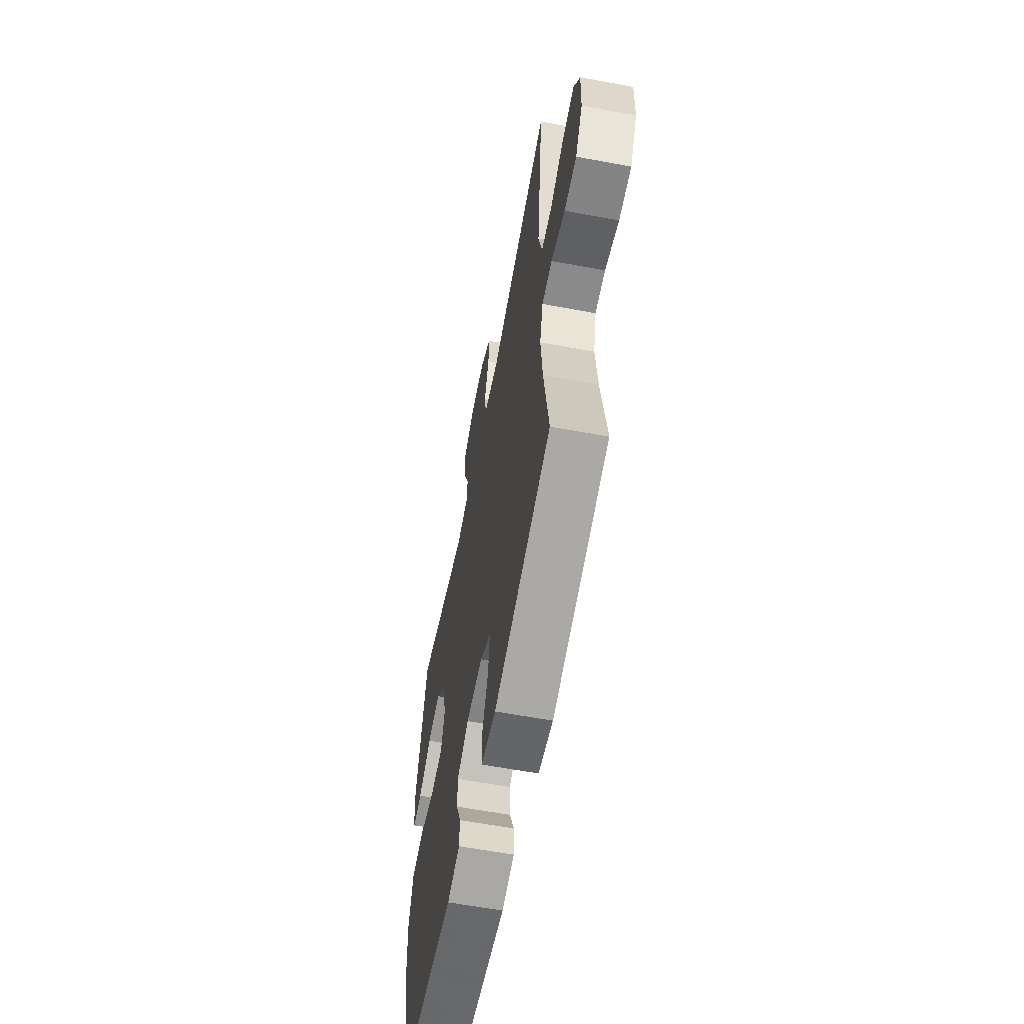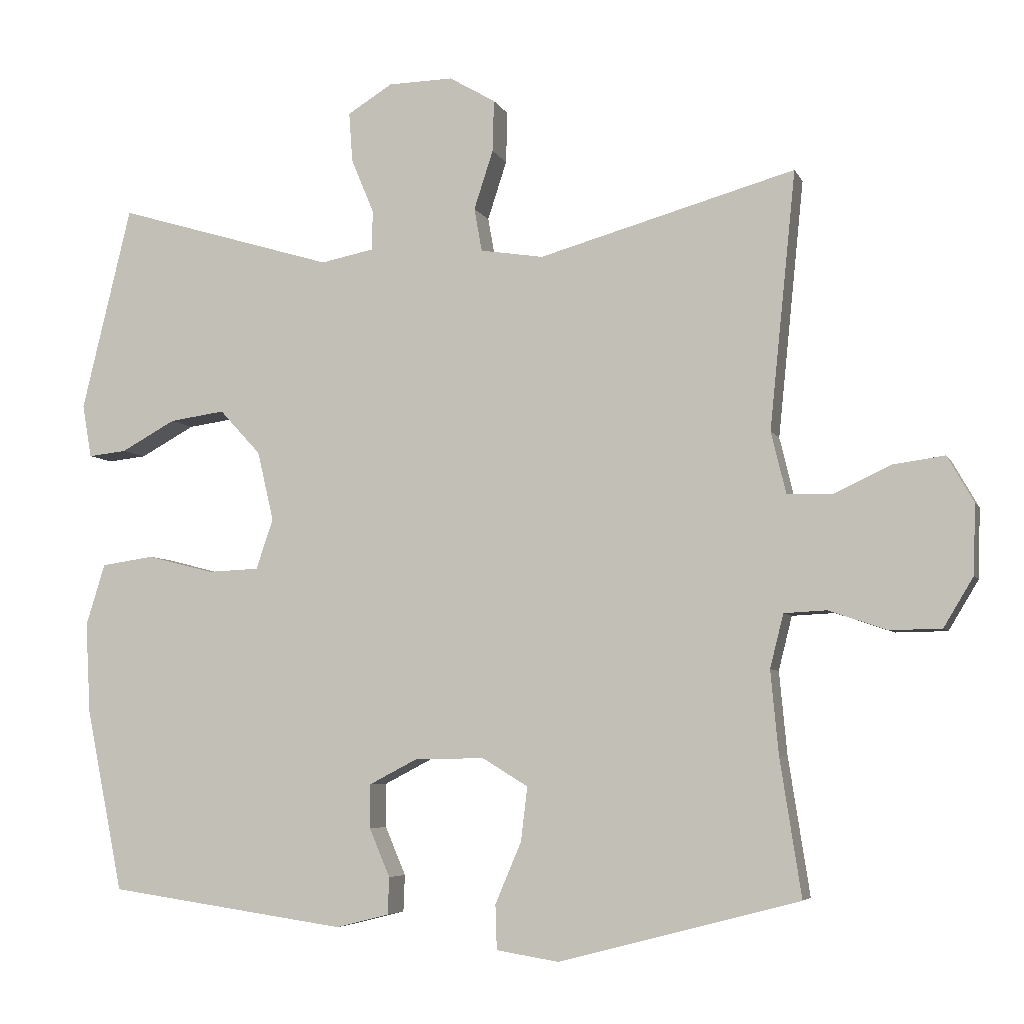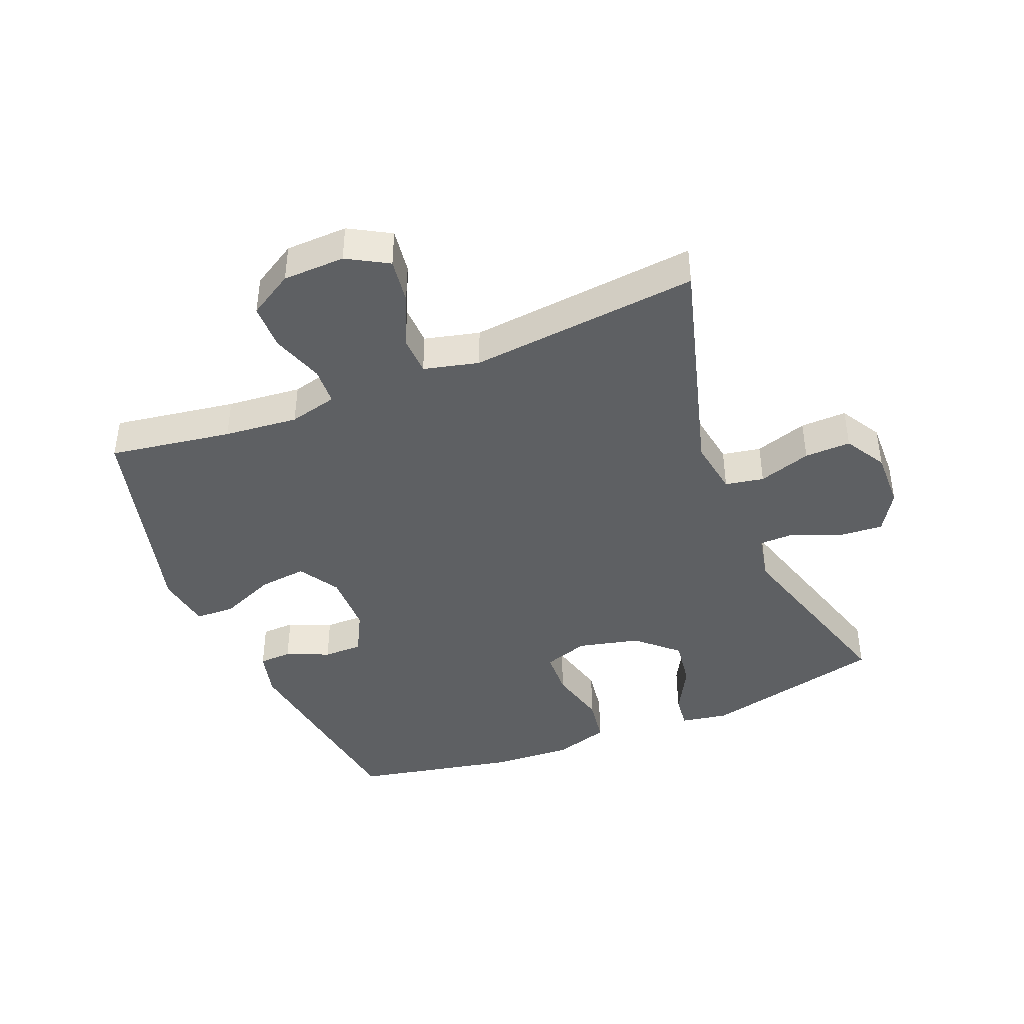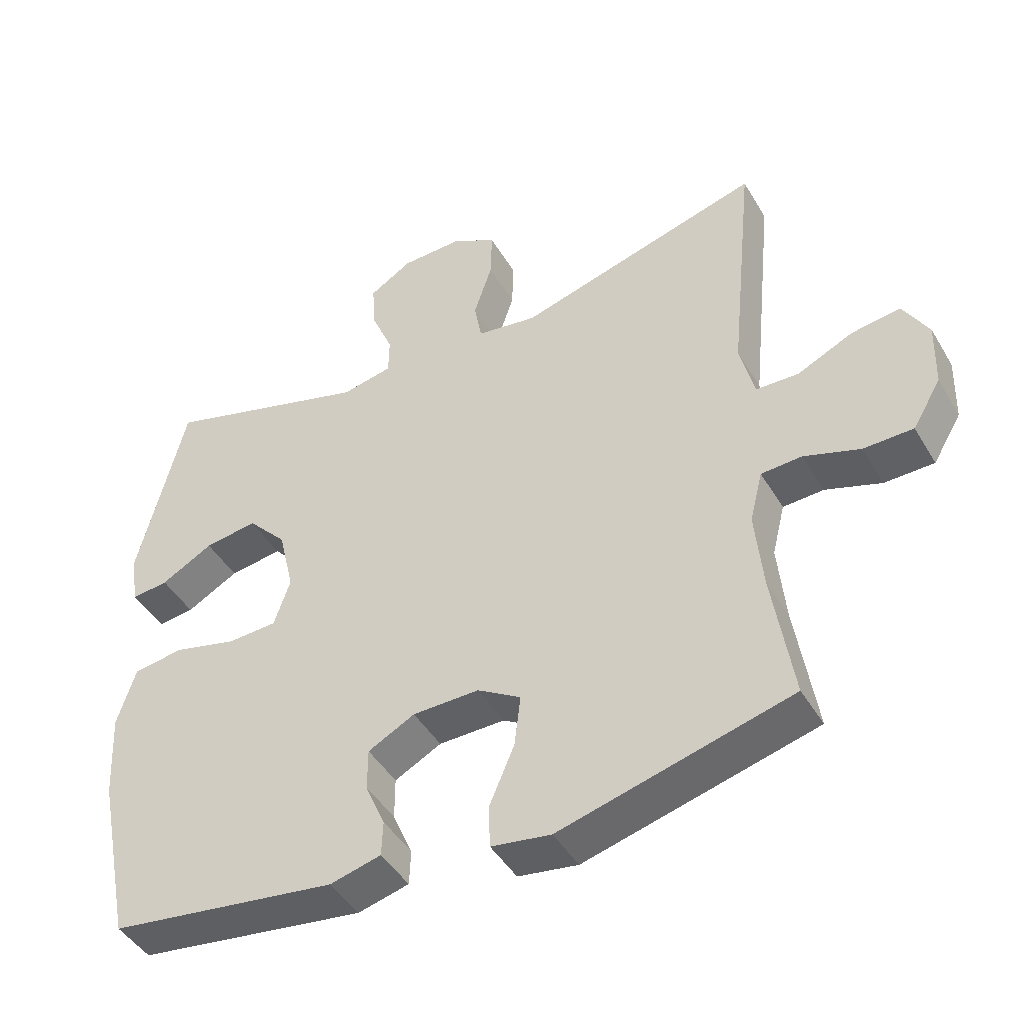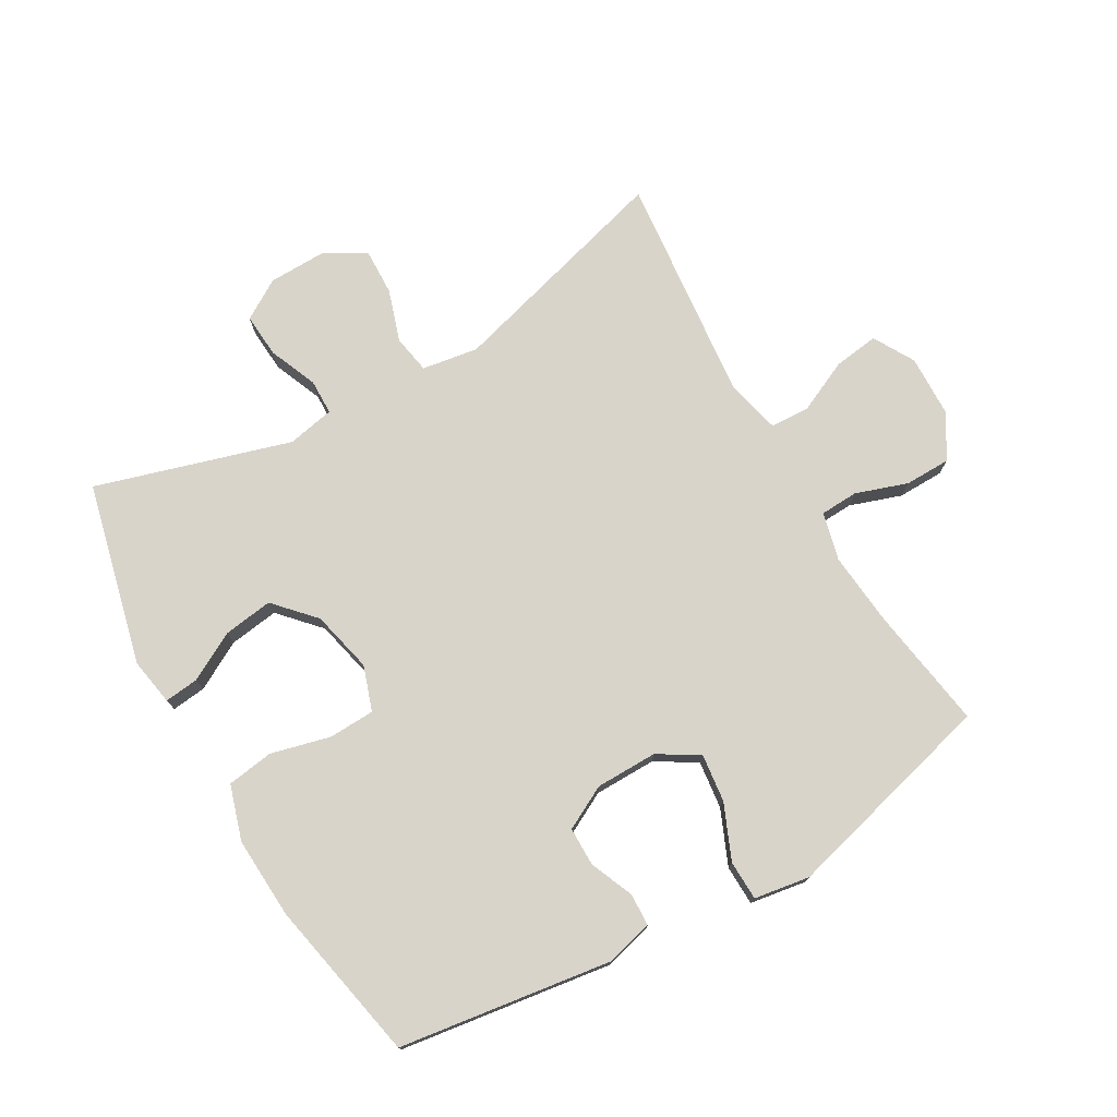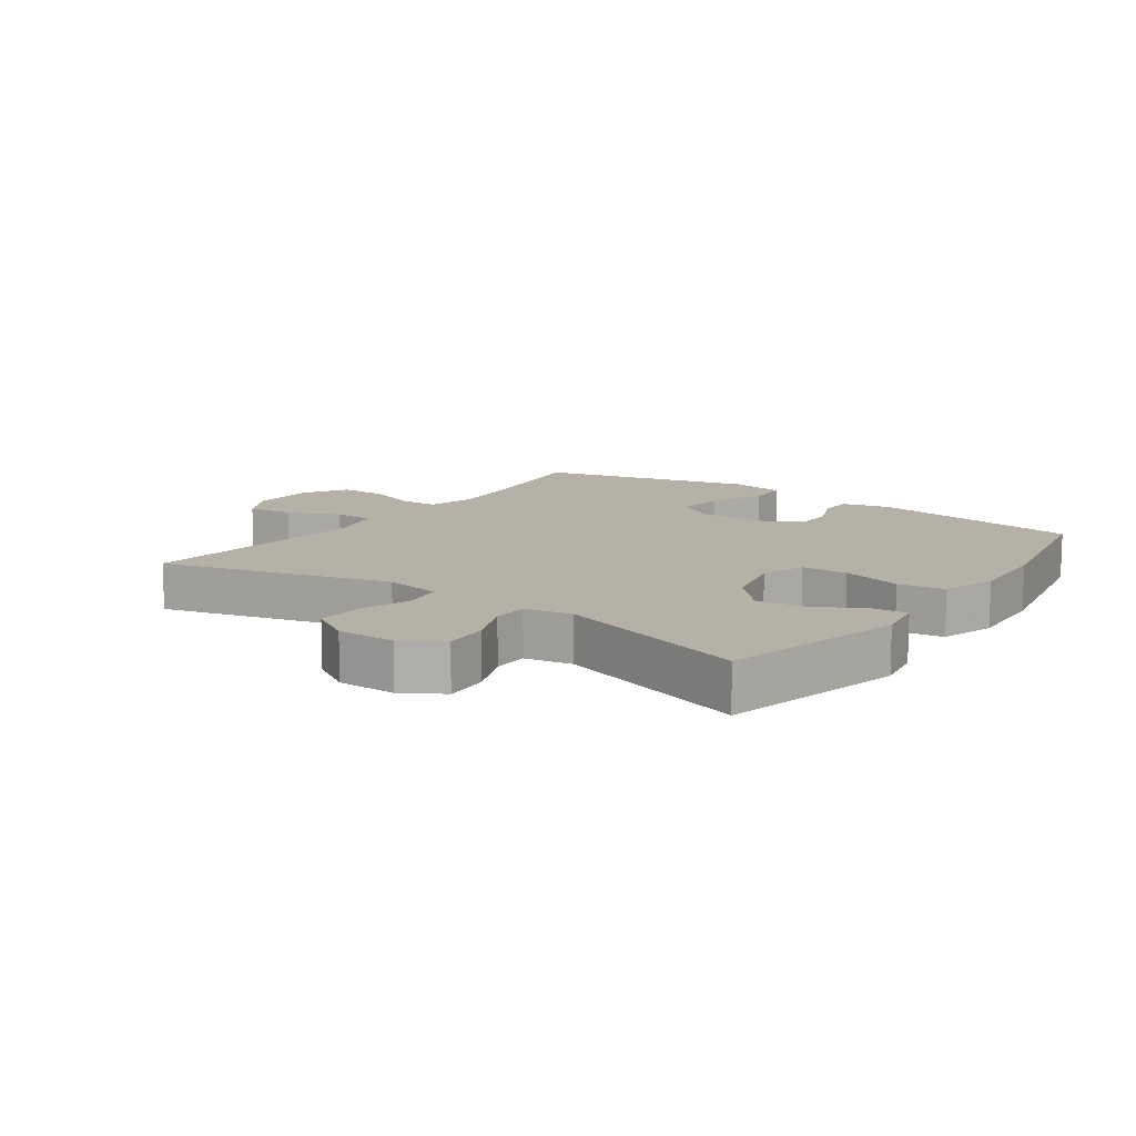
<metadata>
{"format":"obj","ext":"obj","renderer":"f3d","projection":"perspective","resolution":1024,"background":"white","views":[{"elev":-60.7,"azim":-100.8,"up":"+Z"},{"elev":-5.5,"azim":-164.1,"up":"+Z"},{"elev":-42.2,"azim":-67.9,"up":"+Y"},{"elev":-45.2,"azim":-151.0,"up":"+Z"},{"elev":75.5,"azim":150.1,"up":"+Y"},{"elev":12.1,"azim":35.8,"up":"+Y"}]}
</metadata>
<code>
v -0.5 0.07 0.5
v -0.138 0.07 0.398
v -0.049 0.07 0.412
v -0.038 0.07 0.473
v -0.065 0.07 0.556
v -0.067 0.07 0.629
v -0.002 0.07 0.667
v 0.09 0.07 0.665
v 0.153 0.07 0.626
v 0.148 0.07 0.556
v 0.116 0.07 0.479
v 0.117 0.07 0.423
v 0.192 0.07 0.408
v 0.5 0.07 0.5
v 0.57 0.07 0.211
v 0.557 0.07 0.136
v 0.503 0.07 0.142
v 0.426 0.07 0.184
v 0.348 0.07 0.195
v 0.29 0.07 0.132
v 0.267 0.07 0.034
v 0.291 0.07 -0.037
v 0.364 0.07 -0.04
v 0.458 0.07 -0.016
v 0.532 0.07 -0.027
v 0.559 0.07 -0.114
v 0.552 0.07 -0.243
v 0.5 0.07 -0.5
v 0.163 0.07 -0.548
v 0.088 0.07 -0.529
v 0.086 0.07 -0.477
v 0.115 0.07 -0.409
v 0.115 0.07 -0.347
v 0.046 0.07 -0.311
v -0.052 0.07 -0.31
v -0.116 0.07 -0.349
v -0.107 0.07 -0.425
v -0.07 0.07 -0.512
v -0.072 0.07 -0.575
v -0.16 0.07 -0.589
v -0.5 0.07 -0.5
v -0.47 0.07 -0.306
v -0.459 0.07 -0.189
v -0.478 0.07 -0.113
v -0.538 0.07 -0.11
v -0.62 0.07 -0.138
v -0.693 0.07 -0.137
v -0.735 0.07 -0.067
v -0.738 0.07 0.031
v -0.701 0.07 0.096
v -0.629 0.07 0.086
v -0.547 0.07 0.048
v -0.484 0.07 0.05
v -0.463 0.07 0.137
v -0.5 0 0.5
v -0.138 0 0.398
v -0.049 0 0.412
v -0.038 0 0.473
v -0.065 0 0.556
v -0.067 0 0.629
v -0.002 0 0.667
v 0.09 0 0.665
v 0.153 0 0.626
v 0.148 0 0.556
v 0.116 0 0.479
v 0.117 0 0.423
v 0.192 0 0.408
v 0.5 0 0.5
v 0.57 0 0.211
v 0.557 0 0.136
v 0.503 0 0.142
v 0.426 0 0.184
v 0.348 0 0.195
v 0.29 0 0.132
v 0.267 0 0.034
v 0.291 0 -0.037
v 0.364 0 -0.04
v 0.458 0 -0.016
v 0.532 0 -0.027
v 0.559 0 -0.114
v 0.552 0 -0.243
v 0.5 0 -0.5
v 0.163 0 -0.548
v 0.088 0 -0.529
v 0.086 0 -0.477
v 0.115 0 -0.409
v 0.115 0 -0.347
v 0.046 0 -0.311
v -0.052 0 -0.31
v -0.116 0 -0.349
v -0.107 0 -0.425
v -0.07 0 -0.512
v -0.072 0 -0.575
v -0.16 0 -0.589
v -0.5 0 -0.5
v -0.47 0 -0.306
v -0.459 0 -0.189
v -0.478 0 -0.113
v -0.538 0 -0.11
v -0.62 0 -0.138
v -0.693 0 -0.137
v -0.735 0 -0.067
v -0.738 0 0.031
v -0.701 0 0.096
v -0.629 0 0.086
v -0.547 0 0.048
v -0.484 0 0.05
v -0.463 0 0.137
f 50 51 52
f 49 50 52
f 48 49 52
f 47 48 52
f 46 47 52
f 45 46 52
f 44 45 52 53
f 43 44 53 54
f 40 41 42
f 39 40 42
f 38 39 42
f 37 38 42
f 36 37 42 43
f 35 36 43 54
f 30 31 32
f 29 30 32
f 28 29 32
f 27 28 32
f 26 27 32
f 25 26 32
f 24 25 32
f 23 24 32
f 22 23 32 33
f 21 22 33 34
f 16 17 18
f 15 16 18
f 14 15 18
f 13 14 18
f 12 13 18 19
f 9 10 11
f 8 9 11
f 7 8 11
f 6 7 11
f 5 6 11
f 4 5 11
f 3 4 11 12
f 12 19 20
f 3 12 20
f 2 3 20
f 34 35 54
f 21 34 54
f 20 21 54
f 2 20 54
f 1 2 54
f 106 105 104
f 106 104 103
f 106 103 102
f 106 102 101
f 106 101 100
f 106 100 99
f 107 106 99 98
f 108 107 98 97
f 96 95 94
f 96 94 93
f 96 93 92
f 96 92 91
f 97 96 91 90
f 108 97 90 89
f 86 85 84
f 86 84 83
f 86 83 82
f 86 82 81
f 86 81 80
f 86 80 79
f 86 79 78
f 86 78 77
f 87 86 77 76
f 88 87 76 75
f 72 71 70
f 72 70 69
f 72 69 68
f 72 68 67
f 73 72 67 66
f 65 64 63
f 65 63 62
f 65 62 61
f 65 61 60
f 65 60 59
f 65 59 58
f 66 65 58 57
f 74 73 66
f 74 66 57
f 74 57 56
f 108 89 88
f 108 88 75
f 108 75 74
f 108 74 56
f 108 56 55
f 1 55 56 2
f 2 56 57 3
f 3 57 58 4
f 4 58 59 5
f 5 59 60 6
f 6 60 61 7
f 7 61 62 8
f 8 62 63 9
f 9 63 64 10
f 10 64 65 11
f 11 65 66 12
f 12 66 67 13
f 13 67 68 14
f 14 68 69 15
f 15 69 70 16
f 16 70 71 17
f 17 71 72 18
f 18 72 73 19
f 19 73 74 20
f 20 74 75 21
f 21 75 76 22
f 22 76 77 23
f 23 77 78 24
f 24 78 79 25
f 25 79 80 26
f 26 80 81 27
f 27 81 82 28
f 28 82 83 29
f 29 83 84 30
f 30 84 85 31
f 31 85 86 32
f 32 86 87 33
f 33 87 88 34
f 34 88 89 35
f 35 89 90 36
f 36 90 91 37
f 37 91 92 38
f 38 92 93 39
f 39 93 94 40
f 40 94 95 41
f 41 95 96 42
f 42 96 97 43
f 43 97 98 44
f 44 98 99 45
f 45 99 100 46
f 46 100 101 47
f 47 101 102 48
f 48 102 103 49
f 49 103 104 50
f 50 104 105 51
f 51 105 106 52
f 52 106 107 53
f 53 107 108 54
f 54 108 55 1

</code>
